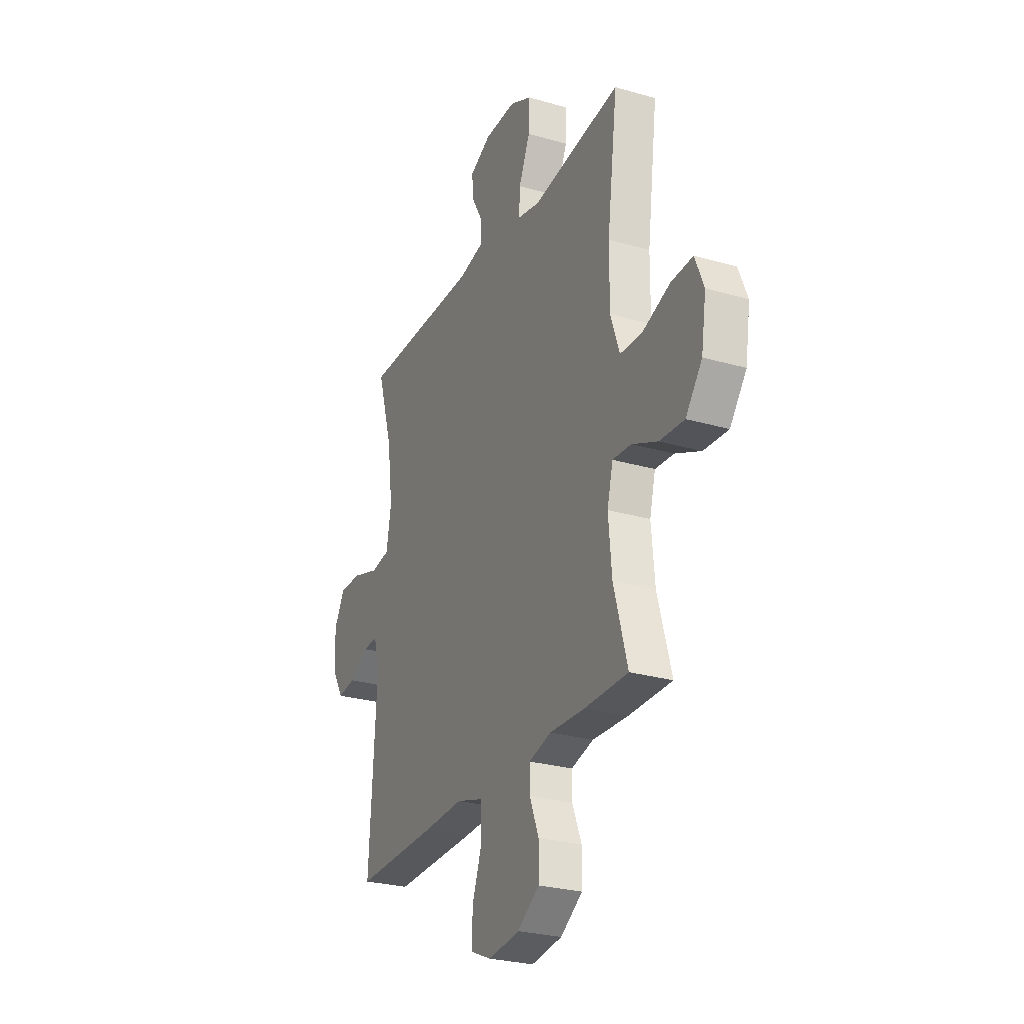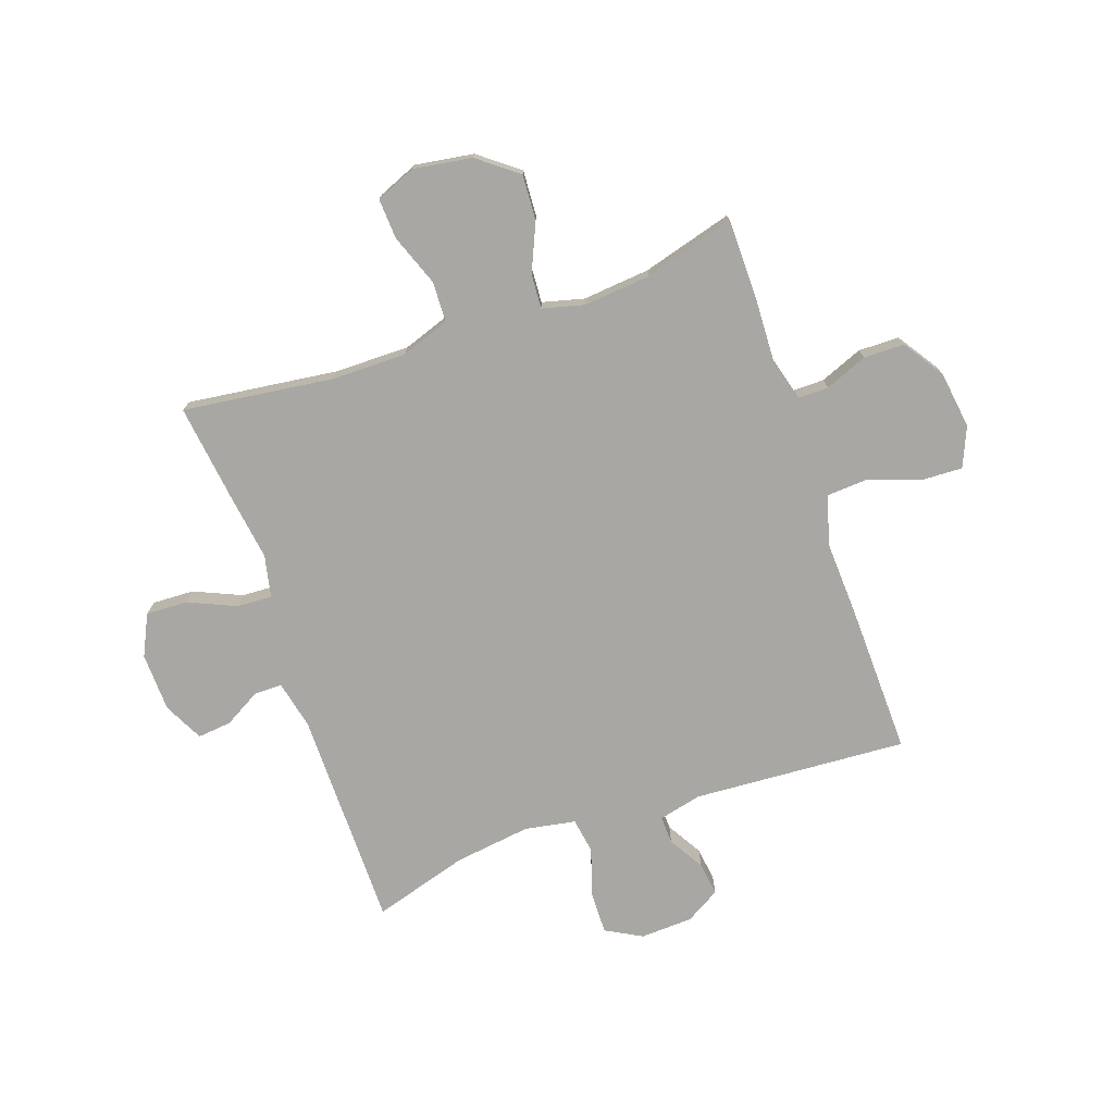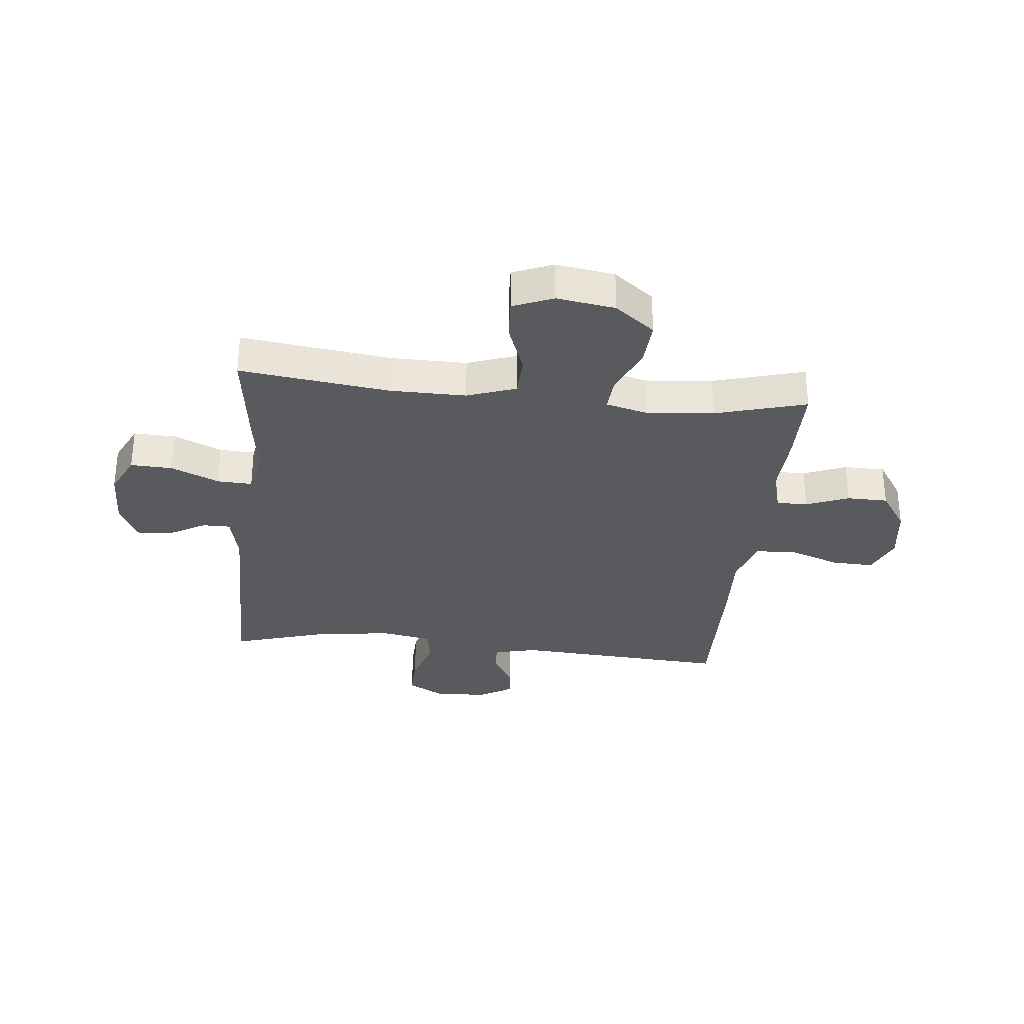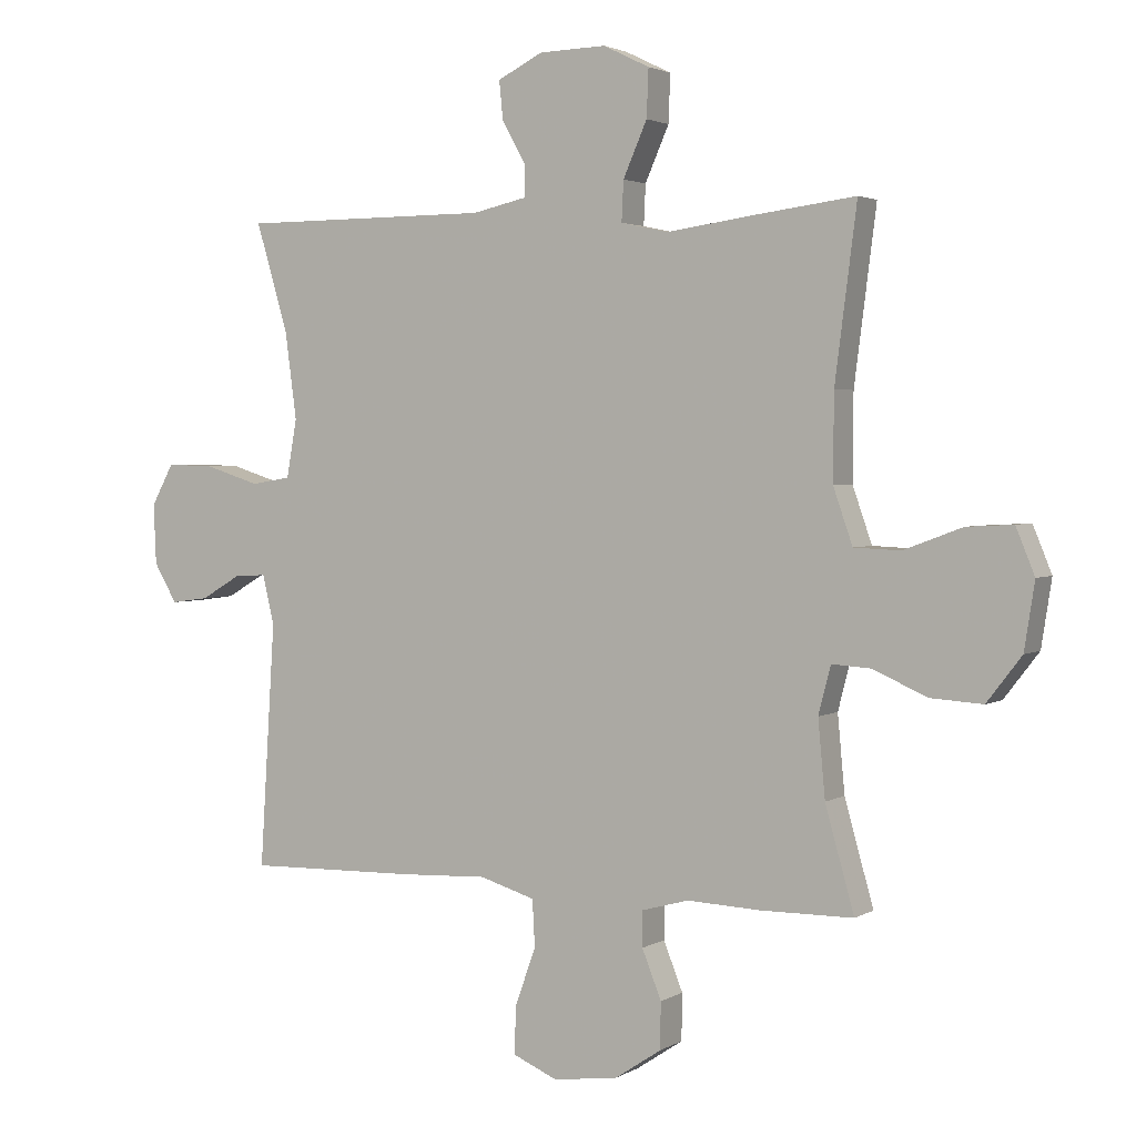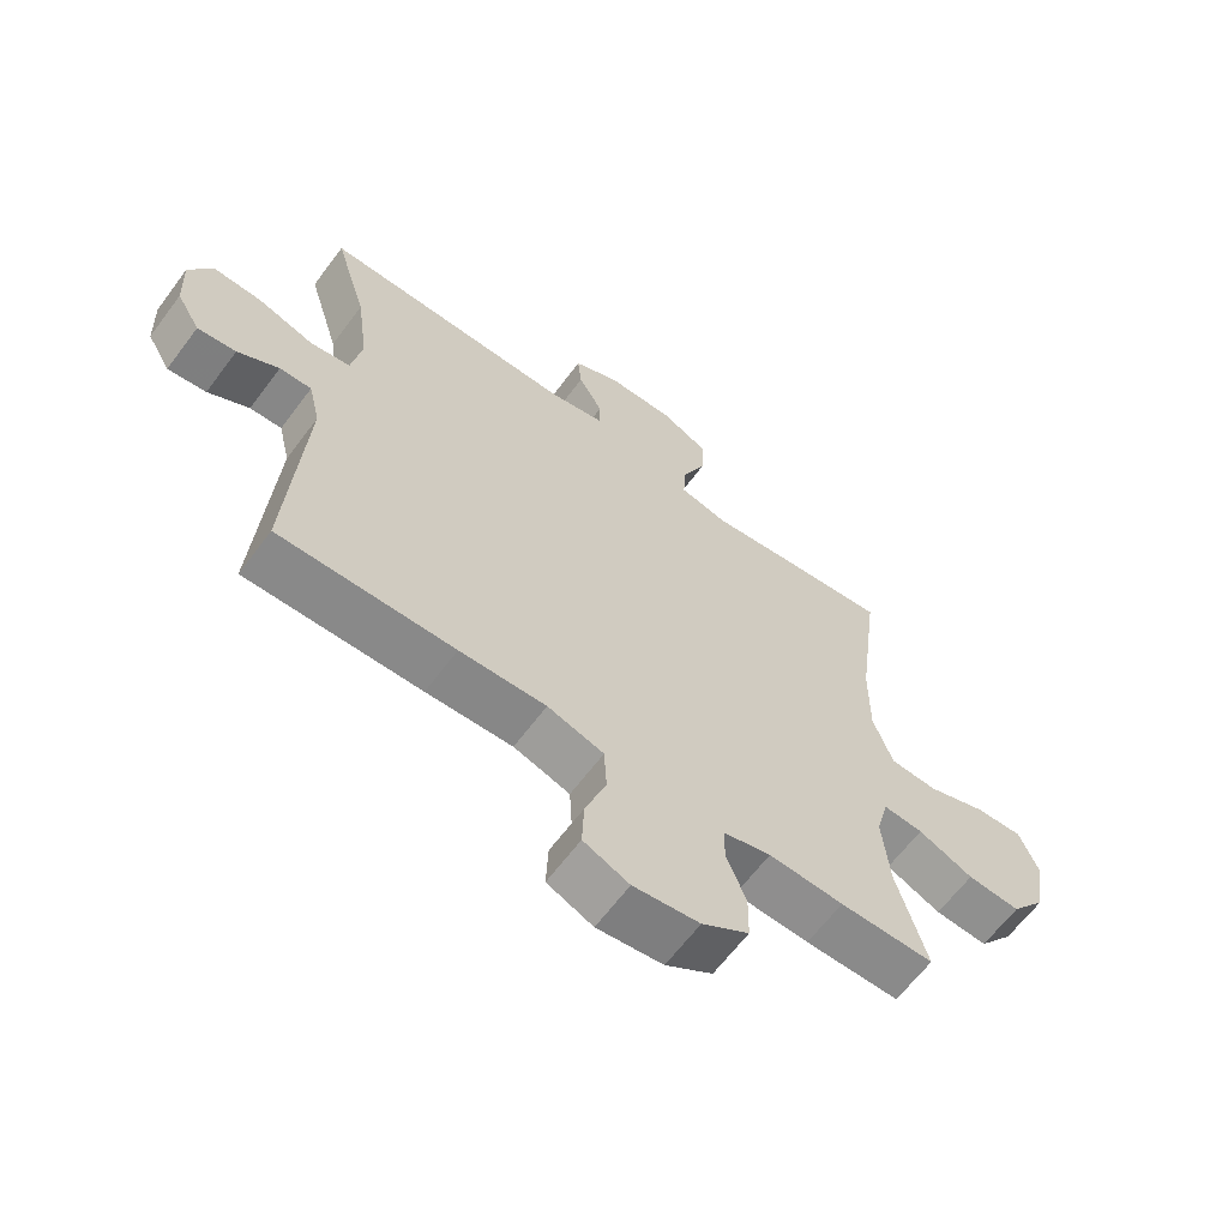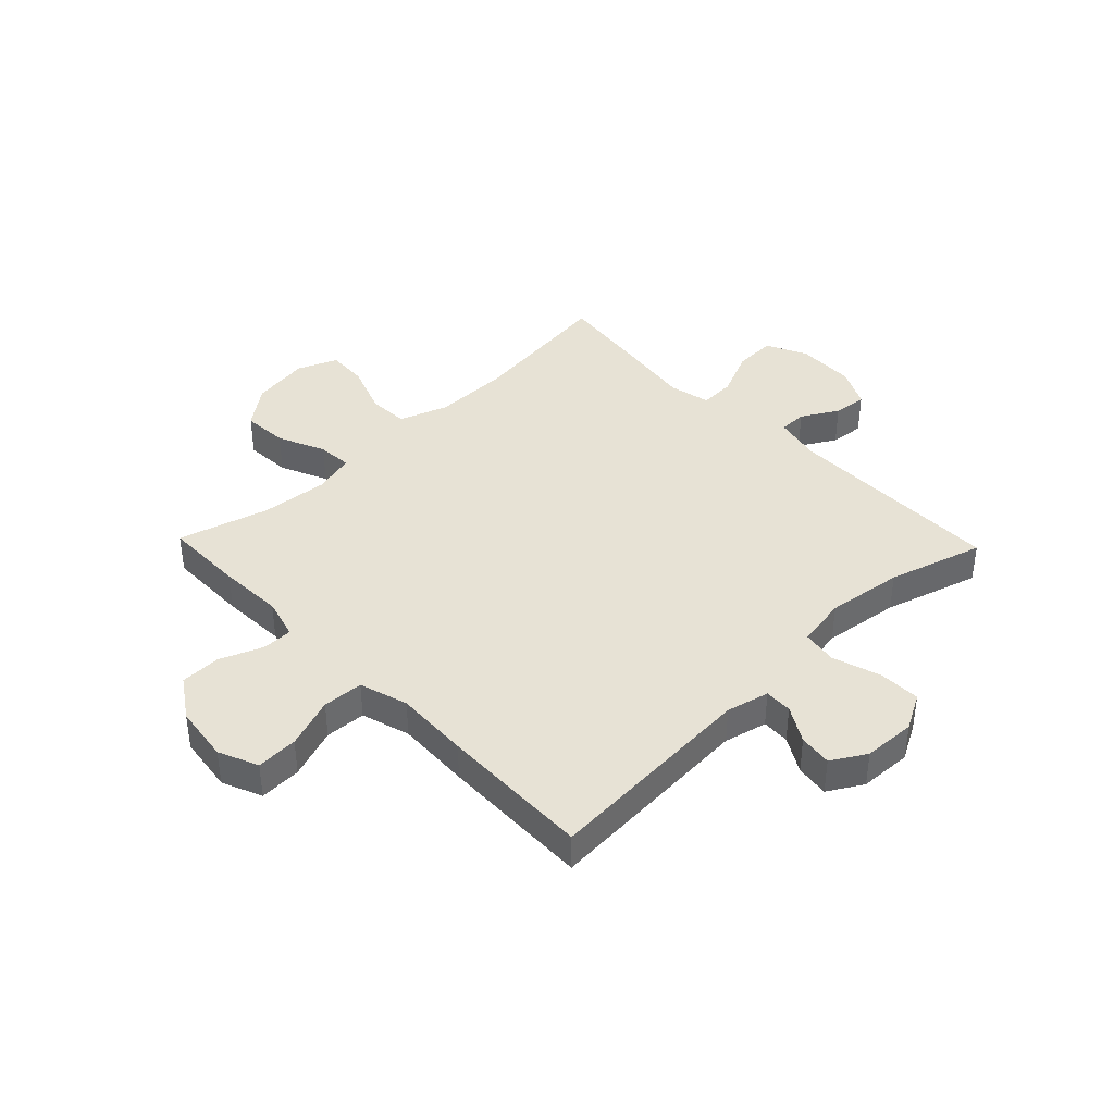
<metadata>
{"format":"obj","ext":"obj","renderer":"f3d","projection":"perspective","resolution":1024,"background":"white","views":[{"elev":-26.9,"azim":65.7,"up":"+Z"},{"elev":-74.7,"azim":109.2,"up":"+Y"},{"elev":-31.4,"azim":84.1,"up":"+Y"},{"elev":2.6,"azim":28.6,"up":"+Z"},{"elev":-63.8,"azim":-36.7,"up":"+Z"},{"elev":40.1,"azim":-133.9,"up":"+Y"}]}
</metadata>
<code>
v -0.5 0.07 -0.5
v -0.476 0.07 -0.121
v -0.494 0.07 -0.045
v -0.543 0.07 -0.047
v -0.606 0.07 -0.084
v -0.665 0.07 -0.092
v -0.701 0.07 -0.031
v -0.705 0.07 0.062
v -0.67 0.07 0.126
v -0.596 0.07 0.124
v -0.51 0.07 0.097
v -0.448 0.07 0.107
v -0.432 0.07 0.197
v -0.45 0.07 0.332
v -0.5 0.07 0.5
v -0.111 0.07 0.501
v -0.026 0.07 0.52
v -0.026 0.07 0.569
v -0.063 0.07 0.634
v -0.069 0.07 0.694
v 0.001 0.07 0.729
v 0.105 0.07 0.732
v 0.177 0.07 0.697
v 0.174 0.07 0.623
v 0.137 0.07 0.539
v 0.134 0.07 0.477
v 0.208 0.07 0.461
v 0.328 0.07 0.478
v 0.5 0.07 0.5
v 0.466 0.07 0.235
v 0.465 0.07 0.102
v 0.495 0.07 0.016
v 0.567 0.07 0.013
v 0.658 0.07 0.047
v 0.73 0.07 0.051
v 0.759 0.07 -0.02
v 0.743 0.07 -0.123
v 0.689 0.07 -0.193
v 0.608 0.07 -0.188
v 0.524 0.07 -0.151
v 0.463 0.07 -0.147
v 0.444 0.07 -0.221
v 0.455 0.07 -0.34
v 0.5 0.07 -0.5
v 0.356 0.07 -0.501
v 0.242 0.07 -0.496
v 0.169 0.07 -0.516
v 0.169 0.07 -0.571
v 0.199 0.07 -0.646
v 0.198 0.07 -0.718
v 0.126 0.07 -0.766
v 0.025 0.07 -0.78
v -0.045 0.07 -0.75
v -0.042 0.07 -0.676
v -0.01 0.07 -0.586
v -0.014 0.07 -0.514
v -0.1 0.07 -0.488
v -0.232 0.07 -0.494
v -0.5 0 -0.5
v -0.476 0 -0.121
v -0.494 0 -0.045
v -0.543 0 -0.047
v -0.606 0 -0.084
v -0.665 0 -0.092
v -0.701 0 -0.031
v -0.705 0 0.062
v -0.67 0 0.126
v -0.596 0 0.124
v -0.51 0 0.097
v -0.448 0 0.107
v -0.432 0 0.197
v -0.45 0 0.332
v -0.5 0 0.5
v -0.111 0 0.501
v -0.026 0 0.52
v -0.026 0 0.569
v -0.063 0 0.634
v -0.069 0 0.694
v 0.001 0 0.729
v 0.105 0 0.732
v 0.177 0 0.697
v 0.174 0 0.623
v 0.137 0 0.539
v 0.134 0 0.477
v 0.208 0 0.461
v 0.328 0 0.478
v 0.5 0 0.5
v 0.466 0 0.235
v 0.465 0 0.102
v 0.495 0 0.016
v 0.567 0 0.013
v 0.658 0 0.047
v 0.73 0 0.051
v 0.759 0 -0.02
v 0.743 0 -0.123
v 0.689 0 -0.193
v 0.608 0 -0.188
v 0.524 0 -0.151
v 0.463 0 -0.147
v 0.444 0 -0.221
v 0.455 0 -0.34
v 0.5 0 -0.5
v 0.356 0 -0.501
v 0.242 0 -0.496
v 0.169 0 -0.516
v 0.169 0 -0.571
v 0.199 0 -0.646
v 0.198 0 -0.718
v 0.126 0 -0.766
v 0.025 0 -0.78
v -0.045 0 -0.75
v -0.042 0 -0.676
v -0.01 0 -0.586
v -0.014 0 -0.514
v -0.1 0 -0.488
v -0.232 0 -0.494
f 57 58 1 2
f 56 57 2 3
f 52 53 54 55
f 52 55 56
f 51 52 56
f 48 49 50 51
f 47 48 51 56
f 46 47 56 3
f 43 44 45 46
f 42 43 46 3
f 37 38 39 40
f 37 40 41
f 36 37 41
f 33 34 35 36
f 32 33 36 41
f 31 32 41 42
f 27 28 29 30
f 26 27 30 31
f 22 23 24 25
f 22 25 26
f 21 22 26
f 18 19 20 21
f 17 18 21 26
f 16 17 26 31
f 14 15 16 31
f 8 9 10 11
f 8 11 12
f 7 8 12
f 4 5 6 7
f 3 4 7 12
f 42 3 12
f 13 14 31 42
f 12 13 42
f 60 59 116 115
f 61 60 115 114
f 113 112 111 110
f 114 113 110
f 114 110 109
f 109 108 107 106
f 114 109 106 105
f 61 114 105 104
f 104 103 102 101
f 61 104 101 100
f 98 97 96 95
f 99 98 95
f 99 95 94
f 94 93 92 91
f 99 94 91 90
f 100 99 90 89
f 88 87 86 85
f 89 88 85 84
f 83 82 81 80
f 84 83 80
f 84 80 79
f 79 78 77 76
f 84 79 76 75
f 89 84 75 74
f 89 74 73 72
f 69 68 67 66
f 70 69 66
f 70 66 65
f 65 64 63 62
f 70 65 62 61
f 70 61 100
f 100 89 72 71
f 100 71 70
f 1 59 60 2
f 2 60 61 3
f 3 61 62 4
f 4 62 63 5
f 5 63 64 6
f 6 64 65 7
f 7 65 66 8
f 8 66 67 9
f 9 67 68 10
f 10 68 69 11
f 11 69 70 12
f 12 70 71 13
f 13 71 72 14
f 14 72 73 15
f 15 73 74 16
f 16 74 75 17
f 17 75 76 18
f 18 76 77 19
f 19 77 78 20
f 20 78 79 21
f 21 79 80 22
f 22 80 81 23
f 23 81 82 24
f 24 82 83 25
f 25 83 84 26
f 26 84 85 27
f 27 85 86 28
f 28 86 87 29
f 29 87 88 30
f 30 88 89 31
f 31 89 90 32
f 32 90 91 33
f 33 91 92 34
f 34 92 93 35
f 35 93 94 36
f 36 94 95 37
f 37 95 96 38
f 38 96 97 39
f 39 97 98 40
f 40 98 99 41
f 41 99 100 42
f 42 100 101 43
f 43 101 102 44
f 44 102 103 45
f 45 103 104 46
f 46 104 105 47
f 47 105 106 48
f 48 106 107 49
f 49 107 108 50
f 50 108 109 51
f 51 109 110 52
f 52 110 111 53
f 53 111 112 54
f 54 112 113 55
f 55 113 114 56
f 56 114 115 57
f 57 115 116 58
f 58 116 59 1

</code>
